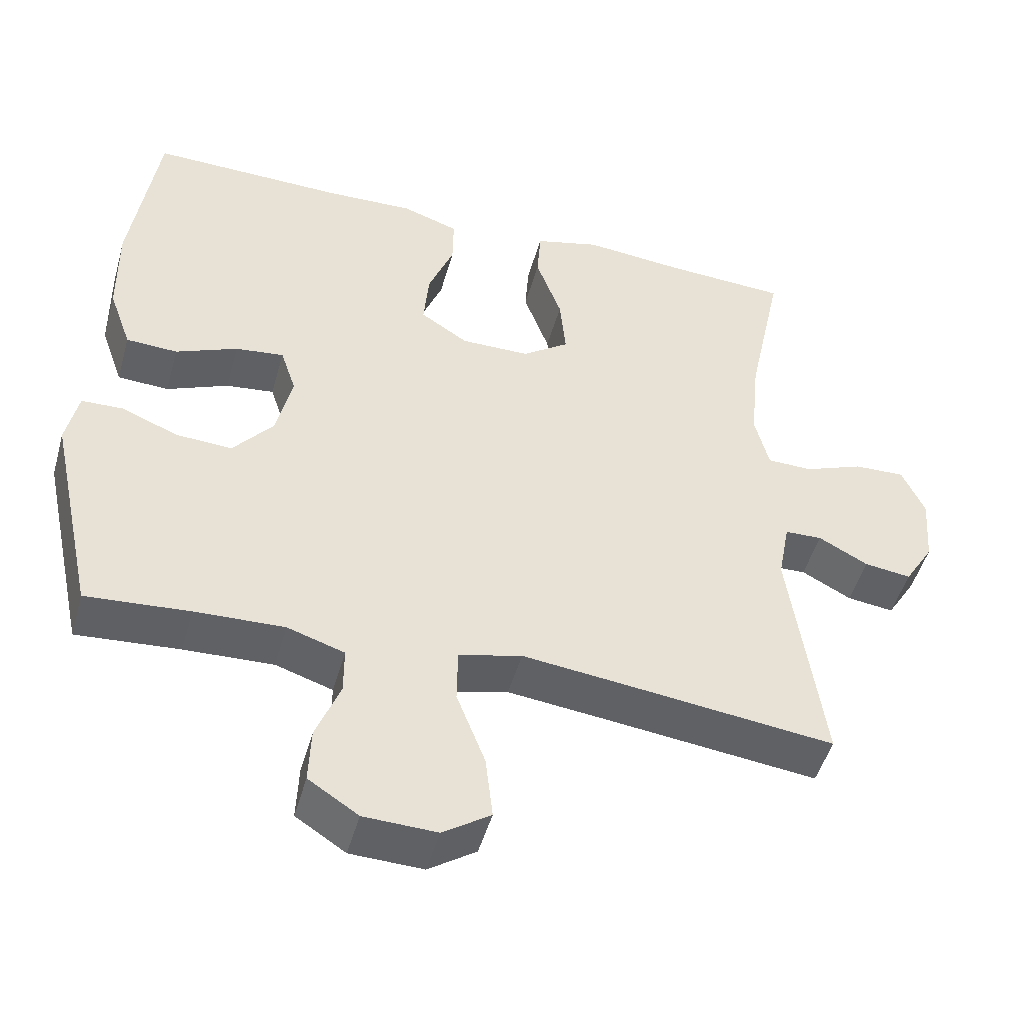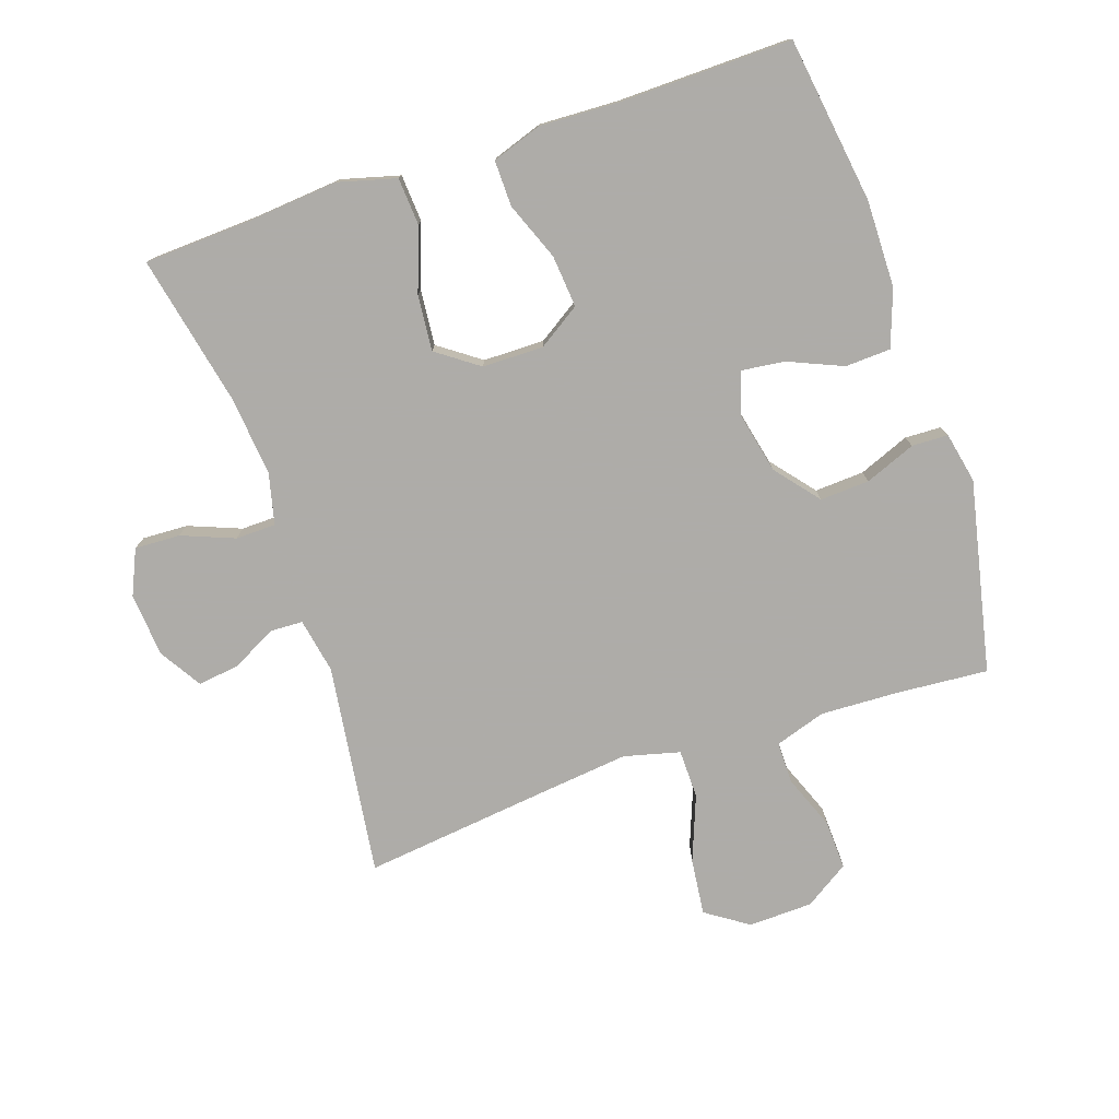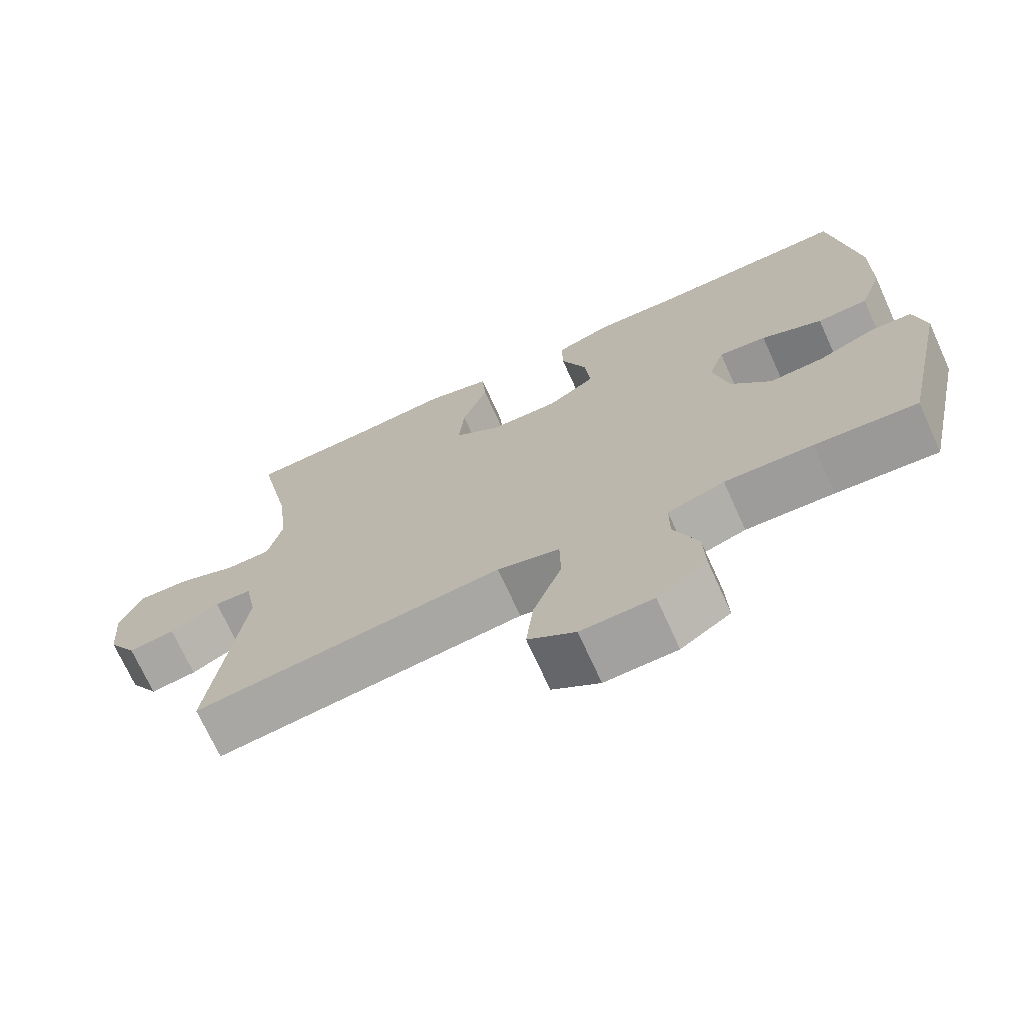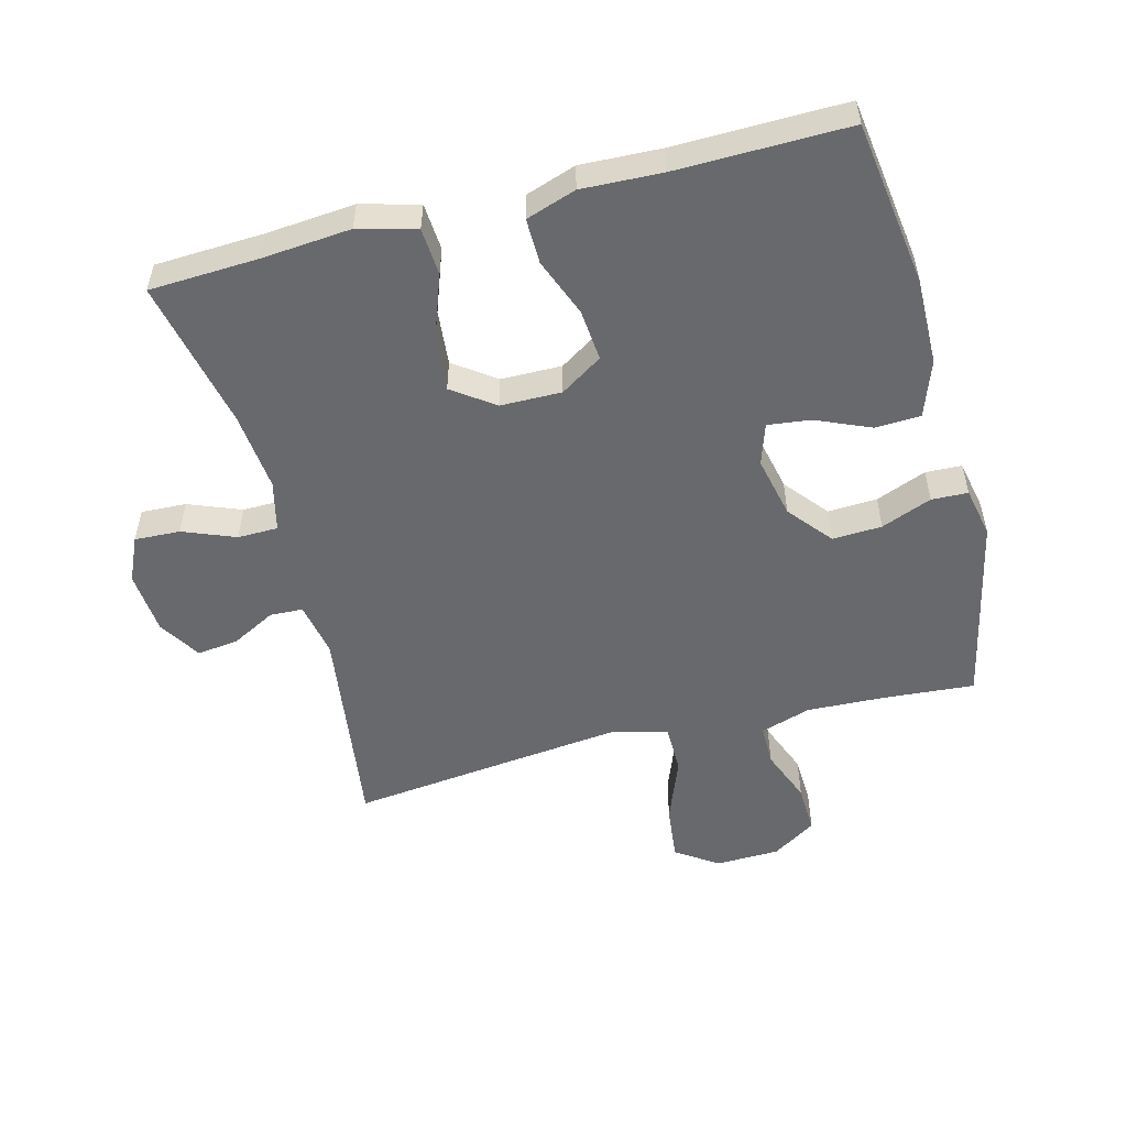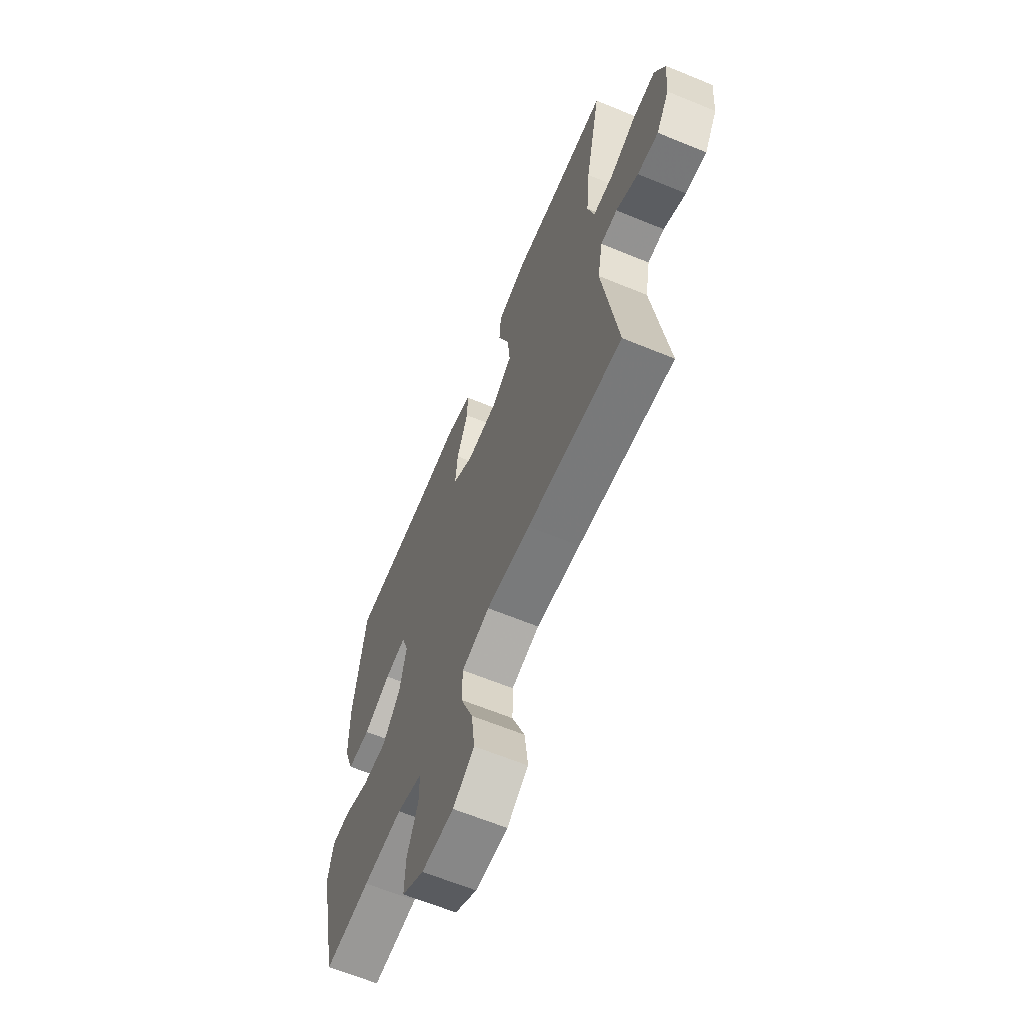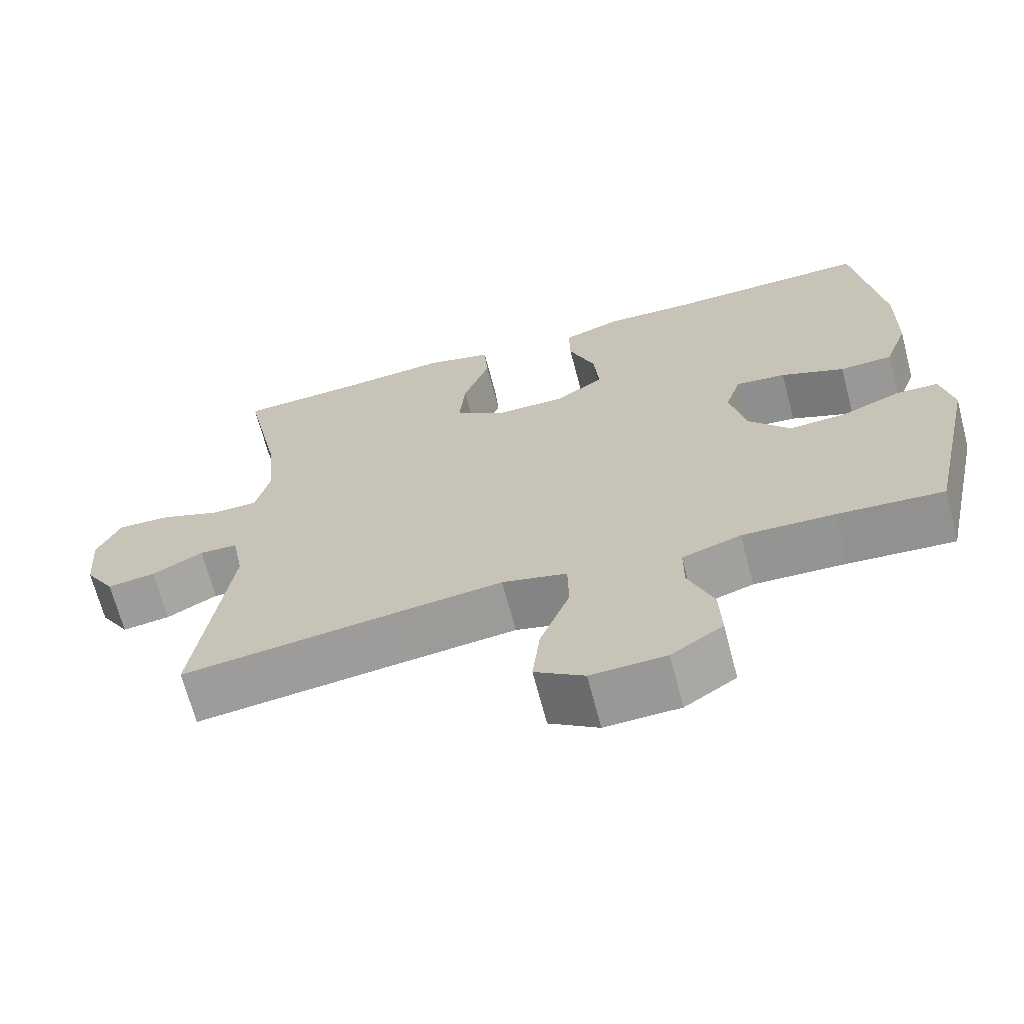
<metadata>
{"format":"obj","ext":"obj","renderer":"f3d","projection":"perspective","resolution":1024,"background":"white","views":[{"elev":-48.6,"azim":164.4,"up":"+Z"},{"elev":-77.0,"azim":18.7,"up":"+Y"},{"elev":-71.4,"azim":24.4,"up":"+Z"},{"elev":-52.7,"azim":14.6,"up":"+Y"},{"elev":-64.2,"azim":-112.5,"up":"+Z"},{"elev":-67.9,"azim":14.7,"up":"+Z"}]}
</metadata>
<code>
v 0.5 0.07 -0.5
v 0.36 0.07 -0.489
v 0.239 0.07 -0.484
v 0.161 0.07 -0.509
v 0.161 0.07 -0.573
v 0.194 0.07 -0.657
v 0.197 0.07 -0.733
v 0.129 0.07 -0.777
v 0.03 0.07 -0.78
v -0.035 0.07 -0.736
v -0.025 0.07 -0.649
v 0.014 0.07 -0.548
v 0.013 0.07 -0.473
v -0.073 0.07 -0.451
v -0.208 0.07 -0.466
v -0.5 0.07 -0.5
v -0.455 0.07 -0.174
v -0.471 0.07 -0.089
v -0.522 0.07 -0.087
v -0.59 0.07 -0.123
v -0.654 0.07 -0.131
v -0.694 0.07 -0.066
v -0.702 0.07 0.032
v -0.671 0.07 0.101
v -0.601 0.07 0.098
v -0.52 0.07 0.066
v -0.458 0.07 0.067
v -0.439 0.07 0.145
v -0.451 0.07 0.267
v -0.5 0.07 0.5
v -0.332 0.07 0.508
v -0.195 0.07 0.52
v -0.106 0.07 0.496
v -0.101 0.07 0.423
v -0.136 0.07 0.326
v -0.144 0.07 0.24
v -0.08 0.07 0.194
v 0.014 0.07 0.193
v 0.079 0.07 0.235
v 0.072 0.07 0.315
v 0.037 0.07 0.405
v 0.036 0.07 0.475
v 0.113 0.07 0.501
v 0.235 0.07 0.496
v 0.5 0.07 0.5
v 0.536 0.07 0.245
v 0.534 0.07 0.111
v 0.503 0.07 0.024
v 0.433 0.07 0.021
v 0.349 0.07 0.057
v 0.283 0.07 0.065
v 0.262 0.07 0.001
v 0.283 0.07 -0.094
v 0.338 0.07 -0.161
v 0.414 0.07 -0.157
v 0.492 0.07 -0.126
v 0.548 0.07 -0.128
v 0.564 0.07 -0.206
v 0.5 0 -0.5
v 0.36 0 -0.489
v 0.239 0 -0.484
v 0.161 0 -0.509
v 0.161 0 -0.573
v 0.194 0 -0.657
v 0.197 0 -0.733
v 0.129 0 -0.777
v 0.03 0 -0.78
v -0.035 0 -0.736
v -0.025 0 -0.649
v 0.014 0 -0.548
v 0.013 0 -0.473
v -0.073 0 -0.451
v -0.208 0 -0.466
v -0.5 0 -0.5
v -0.455 0 -0.174
v -0.471 0 -0.089
v -0.522 0 -0.087
v -0.59 0 -0.123
v -0.654 0 -0.131
v -0.694 0 -0.066
v -0.702 0 0.032
v -0.671 0 0.101
v -0.601 0 0.098
v -0.52 0 0.066
v -0.458 0 0.067
v -0.439 0 0.145
v -0.451 0 0.267
v -0.5 0 0.5
v -0.332 0 0.508
v -0.195 0 0.52
v -0.106 0 0.496
v -0.101 0 0.423
v -0.136 0 0.326
v -0.144 0 0.24
v -0.08 0 0.194
v 0.014 0 0.193
v 0.079 0 0.235
v 0.072 0 0.315
v 0.037 0 0.405
v 0.036 0 0.475
v 0.113 0 0.501
v 0.235 0 0.496
v 0.5 0 0.5
v 0.536 0 0.245
v 0.534 0 0.111
v 0.503 0 0.024
v 0.433 0 0.021
v 0.349 0 0.057
v 0.283 0 0.065
v 0.262 0 0.001
v 0.283 0 -0.094
v 0.338 0 -0.161
v 0.414 0 -0.157
v 0.492 0 -0.126
v 0.548 0 -0.128
v 0.564 0 -0.206
f 55 56 57 58
f 54 55 58 1
f 53 54 1 2
f 52 53 2 3
f 47 48 49 50
f 47 50 51
f 44 45 46 47
f 44 47 51
f 43 44 51 52
f 40 41 42 43
f 39 40 43 52
f 32 33 34 35
f 31 32 35 36
f 29 30 31 36
f 28 29 36 37
f 23 24 25 26
f 23 26 27
f 22 23 27
f 19 20 21 22
f 18 19 22 27
f 17 18 27 28
f 15 16 17
f 14 15 17 28
f 9 10 11 12
f 9 12 13
f 8 9 13
f 5 6 7 8
f 4 5 8 13
f 38 39 52 3
f 14 28 37 38
f 13 14 38
f 3 4 13 38
f 116 115 114 113
f 59 116 113 112
f 60 59 112 111
f 61 60 111 110
f 108 107 106 105
f 109 108 105
f 105 104 103 102
f 109 105 102
f 110 109 102 101
f 101 100 99 98
f 110 101 98 97
f 93 92 91 90
f 94 93 90 89
f 94 89 88 87
f 95 94 87 86
f 84 83 82 81
f 85 84 81
f 85 81 80
f 80 79 78 77
f 85 80 77 76
f 86 85 76 75
f 75 74 73
f 86 75 73 72
f 70 69 68 67
f 71 70 67
f 71 67 66
f 66 65 64 63
f 71 66 63 62
f 61 110 97 96
f 96 95 86 72
f 96 72 71
f 96 71 62 61
f 1 59 60 2
f 2 60 61 3
f 3 61 62 4
f 4 62 63 5
f 5 63 64 6
f 6 64 65 7
f 7 65 66 8
f 8 66 67 9
f 9 67 68 10
f 10 68 69 11
f 11 69 70 12
f 12 70 71 13
f 13 71 72 14
f 14 72 73 15
f 15 73 74 16
f 16 74 75 17
f 17 75 76 18
f 18 76 77 19
f 19 77 78 20
f 20 78 79 21
f 21 79 80 22
f 22 80 81 23
f 23 81 82 24
f 24 82 83 25
f 25 83 84 26
f 26 84 85 27
f 27 85 86 28
f 28 86 87 29
f 29 87 88 30
f 30 88 89 31
f 31 89 90 32
f 32 90 91 33
f 33 91 92 34
f 34 92 93 35
f 35 93 94 36
f 36 94 95 37
f 37 95 96 38
f 38 96 97 39
f 39 97 98 40
f 40 98 99 41
f 41 99 100 42
f 42 100 101 43
f 43 101 102 44
f 44 102 103 45
f 45 103 104 46
f 46 104 105 47
f 47 105 106 48
f 48 106 107 49
f 49 107 108 50
f 50 108 109 51
f 51 109 110 52
f 52 110 111 53
f 53 111 112 54
f 54 112 113 55
f 55 113 114 56
f 56 114 115 57
f 57 115 116 58
f 58 116 59 1

</code>
